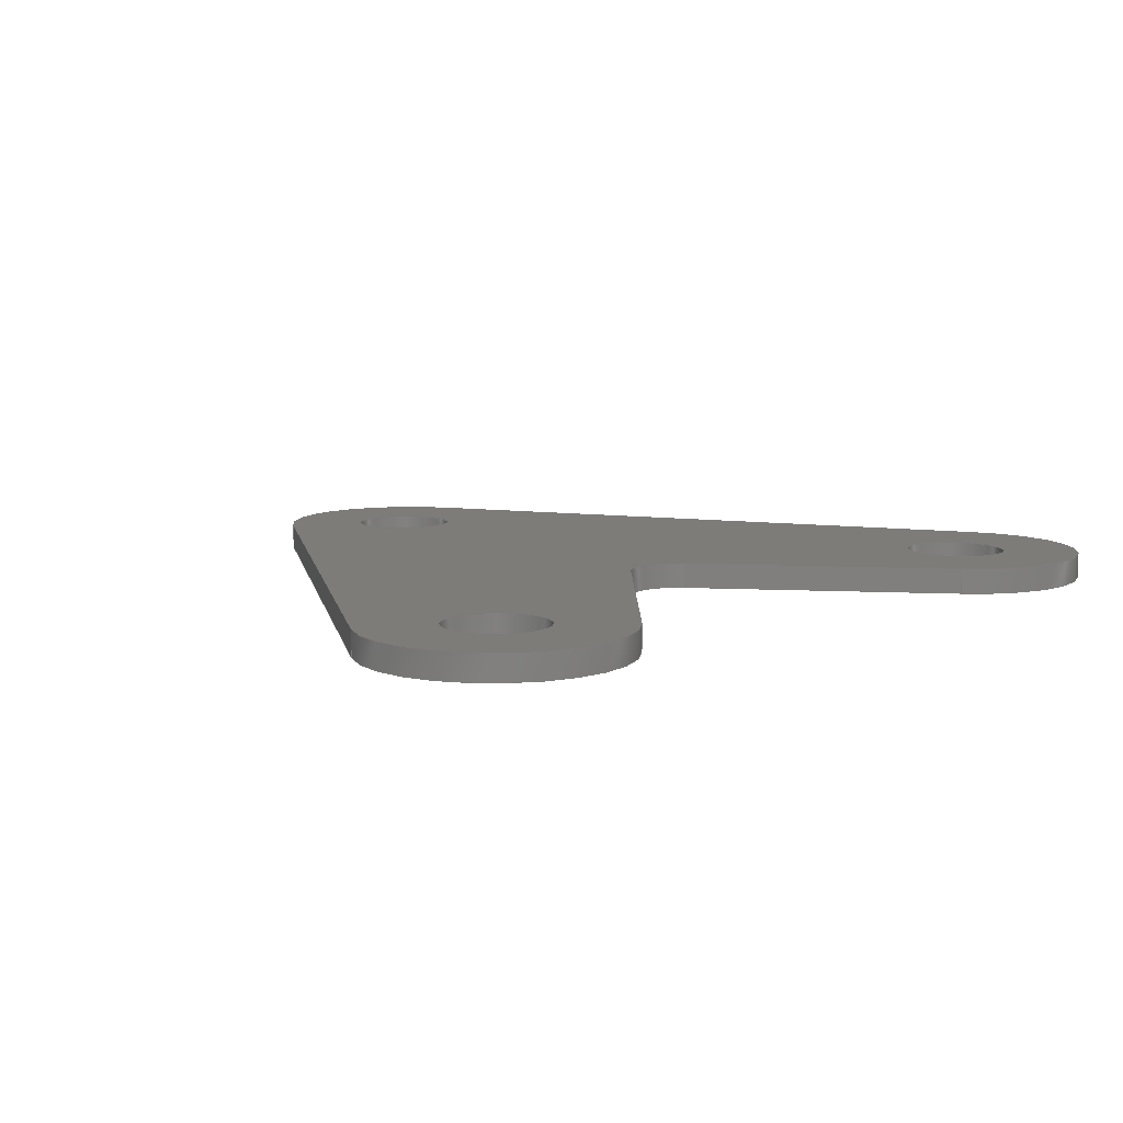
<metadata>
{"format":"step","ext":"step","renderer":"f3d","projection":"perspective","resolution":1024,"background":"white","views":[{"elev":9.2,"azim":-41.3,"up":"+Y"}]}
</metadata>
<code>
ISO-10303-21;
DATA;
#1=MECHANICAL_DESIGN_GEOMETRIC_PRESENTATION_REPRESENTATION('',(#4),#431);
#2=SHAPE_REPRESENTATION_RELATIONSHIP('SRR','None',#438,#3);
#3=ADVANCED_BREP_SHAPE_REPRESENTATION('',(#5),#430);
#4=STYLED_ITEM('',(#448),#5);
#5=MANIFOLD_SOLID_BREP('Body1',#243);
#6=FACE_BOUND('',#43,.T.);
#7=FACE_BOUND('',#44,.T.);
#8=FACE_BOUND('',#45,.T.);
#9=FACE_BOUND('',#47,.T.);
#10=FACE_BOUND('',#48,.T.);
#11=FACE_BOUND('',#49,.T.);
#12=PLANE('',#269);
#13=PLANE('',#273);
#14=PLANE('',#277);
#15=PLANE('',#281);
#16=PLANE('',#282);
#17=PLANE('',#283);
#18=FACE_OUTER_BOUND('',#31,.T.);
#19=FACE_OUTER_BOUND('',#32,.T.);
#20=FACE_OUTER_BOUND('',#33,.T.);
#21=FACE_OUTER_BOUND('',#34,.T.);
#22=FACE_OUTER_BOUND('',#35,.T.);
#23=FACE_OUTER_BOUND('',#36,.T.);
#24=FACE_OUTER_BOUND('',#37,.T.);
#25=FACE_OUTER_BOUND('',#38,.T.);
#26=FACE_OUTER_BOUND('',#39,.T.);
#27=FACE_OUTER_BOUND('',#40,.T.);
#28=FACE_OUTER_BOUND('',#41,.T.);
#29=FACE_OUTER_BOUND('',#42,.T.);
#30=FACE_OUTER_BOUND('',#46,.T.);
#31=EDGE_LOOP('',(#157,#158,#159,#160));
#32=EDGE_LOOP('',(#161,#162,#163,#164));
#33=EDGE_LOOP('',(#165,#166,#167,#168));
#34=EDGE_LOOP('',(#169,#170,#171,#172));
#35=EDGE_LOOP('',(#173,#174,#175,#176));
#36=EDGE_LOOP('',(#177,#178,#179,#180));
#37=EDGE_LOOP('',(#181,#182,#183,#184));
#38=EDGE_LOOP('',(#185,#186,#187,#188));
#39=EDGE_LOOP('',(#189,#190,#191,#192));
#40=EDGE_LOOP('',(#193,#194,#195,#196));
#41=EDGE_LOOP('',(#197,#198,#199,#200));
#42=EDGE_LOOP('',(#201,#202,#203,#204,#205,#206,#207,#208));
#43=EDGE_LOOP('',(#209));
#44=EDGE_LOOP('',(#210));
#45=EDGE_LOOP('',(#211));
#46=EDGE_LOOP('',(#212,#213,#214,#215,#216,#217,#218,#219));
#47=EDGE_LOOP('',(#220));
#48=EDGE_LOOP('',(#221));
#49=EDGE_LOOP('',(#222));
#50=LINE('',#364,#69);
#51=LINE('',#370,#70);
#52=LINE('',#376,#71);
#53=LINE('',#383,#72);
#54=LINE('',#386,#73);
#55=LINE('',#389,#74);
#56=LINE('',#391,#75);
#57=LINE('',#392,#76);
#58=LINE('',#398,#77);
#59=LINE('',#401,#78);
#60=LINE('',#403,#79);
#61=LINE('',#404,#80);
#62=LINE('',#410,#81);
#63=LINE('',#413,#82);
#64=LINE('',#415,#83);
#65=LINE('',#416,#84);
#66=LINE('',#422,#85);
#67=LINE('',#424,#86);
#68=LINE('',#425,#87);
#69=VECTOR('',#290,0.2);
#70=VECTOR('',#297,0.2);
#71=VECTOR('',#304,0.2);
#72=VECTOR('',#311,1);
#73=VECTOR('',#314,1);
#74=VECTOR('',#317,1);
#75=VECTOR('',#318,1);
#76=VECTOR('',#319,1);
#77=VECTOR('',#326,1);
#78=VECTOR('',#329,1);
#79=VECTOR('',#330,1);
#80=VECTOR('',#331,1);
#81=VECTOR('',#338,1);
#82=VECTOR('',#341,1);
#83=VECTOR('',#342,1);
#84=VECTOR('',#343,1);
#85=VECTOR('',#350,1);
#86=VECTOR('',#353,1);
#87=VECTOR('',#354,1);
#88=CIRCLE('',#258,0.2);
#89=CIRCLE('',#259,0.2);
#90=CIRCLE('',#261,0.2);
#91=CIRCLE('',#262,0.2);
#92=CIRCLE('',#264,0.2);
#93=CIRCLE('',#265,0.2);
#94=CIRCLE('',#267,0.2);
#95=CIRCLE('',#268,0.2);
#96=CIRCLE('',#271,0.5);
#97=CIRCLE('',#272,0.5);
#98=CIRCLE('',#275,0.5);
#99=CIRCLE('',#276,0.5);
#100=CIRCLE('',#279,0.5);
#101=CIRCLE('',#280,0.5);
#102=VERTEX_POINT('',#361);
#103=VERTEX_POINT('',#363);
#104=VERTEX_POINT('',#367);
#105=VERTEX_POINT('',#369);
#106=VERTEX_POINT('',#373);
#107=VERTEX_POINT('',#375);
#108=VERTEX_POINT('',#379);
#109=VERTEX_POINT('',#380);
#110=VERTEX_POINT('',#382);
#111=VERTEX_POINT('',#384);
#112=VERTEX_POINT('',#388);
#113=VERTEX_POINT('',#390);
#114=VERTEX_POINT('',#394);
#115=VERTEX_POINT('',#396);
#116=VERTEX_POINT('',#400);
#117=VERTEX_POINT('',#402);
#118=VERTEX_POINT('',#406);
#119=VERTEX_POINT('',#408);
#120=VERTEX_POINT('',#412);
#121=VERTEX_POINT('',#414);
#122=VERTEX_POINT('',#418);
#123=VERTEX_POINT('',#420);
#124=EDGE_CURVE('',#102,#102,#88,.T.);
#125=EDGE_CURVE('',#102,#103,#50,.T.);
#126=EDGE_CURVE('',#103,#103,#89,.T.);
#127=EDGE_CURVE('',#104,#104,#90,.T.);
#128=EDGE_CURVE('',#104,#105,#51,.T.);
#129=EDGE_CURVE('',#105,#105,#91,.T.);
#130=EDGE_CURVE('',#106,#106,#92,.T.);
#131=EDGE_CURVE('',#106,#107,#52,.T.);
#132=EDGE_CURVE('',#107,#107,#93,.T.);
#133=EDGE_CURVE('',#108,#109,#94,.T.);
#134=EDGE_CURVE('',#108,#110,#53,.T.);
#135=EDGE_CURVE('',#111,#110,#95,.T.);
#136=EDGE_CURVE('',#109,#111,#54,.T.);
#137=EDGE_CURVE('',#109,#112,#55,.T.);
#138=EDGE_CURVE('',#113,#111,#56,.T.);
#139=EDGE_CURVE('',#112,#113,#57,.T.);
#140=EDGE_CURVE('',#114,#112,#96,.T.);
#141=EDGE_CURVE('',#115,#113,#97,.T.);
#142=EDGE_CURVE('',#114,#115,#58,.T.);
#143=EDGE_CURVE('',#116,#114,#59,.T.);
#144=EDGE_CURVE('',#117,#115,#60,.T.);
#145=EDGE_CURVE('',#116,#117,#61,.T.);
#146=EDGE_CURVE('',#118,#116,#98,.T.);
#147=EDGE_CURVE('',#119,#117,#99,.T.);
#148=EDGE_CURVE('',#118,#119,#62,.T.);
#149=EDGE_CURVE('',#118,#120,#63,.T.);
#150=EDGE_CURVE('',#121,#119,#64,.T.);
#151=EDGE_CURVE('',#120,#121,#65,.T.);
#152=EDGE_CURVE('',#122,#120,#100,.T.);
#153=EDGE_CURVE('',#123,#121,#101,.T.);
#154=EDGE_CURVE('',#122,#123,#66,.T.);
#155=EDGE_CURVE('',#108,#122,#67,.T.);
#156=EDGE_CURVE('',#110,#123,#68,.T.);
#157=ORIENTED_EDGE('',*,*,#124,.F.);
#158=ORIENTED_EDGE('',*,*,#125,.T.);
#159=ORIENTED_EDGE('',*,*,#126,.T.);
#160=ORIENTED_EDGE('',*,*,#125,.F.);
#161=ORIENTED_EDGE('',*,*,#127,.F.);
#162=ORIENTED_EDGE('',*,*,#128,.T.);
#163=ORIENTED_EDGE('',*,*,#129,.T.);
#164=ORIENTED_EDGE('',*,*,#128,.F.);
#165=ORIENTED_EDGE('',*,*,#130,.F.);
#166=ORIENTED_EDGE('',*,*,#131,.T.);
#167=ORIENTED_EDGE('',*,*,#132,.T.);
#168=ORIENTED_EDGE('',*,*,#131,.F.);
#169=ORIENTED_EDGE('',*,*,#133,.F.);
#170=ORIENTED_EDGE('',*,*,#134,.T.);
#171=ORIENTED_EDGE('',*,*,#135,.F.);
#172=ORIENTED_EDGE('',*,*,#136,.F.);
#173=ORIENTED_EDGE('',*,*,#137,.F.);
#174=ORIENTED_EDGE('',*,*,#136,.T.);
#175=ORIENTED_EDGE('',*,*,#138,.F.);
#176=ORIENTED_EDGE('',*,*,#139,.F.);
#177=ORIENTED_EDGE('',*,*,#140,.T.);
#178=ORIENTED_EDGE('',*,*,#139,.T.);
#179=ORIENTED_EDGE('',*,*,#141,.F.);
#180=ORIENTED_EDGE('',*,*,#142,.F.);
#181=ORIENTED_EDGE('',*,*,#143,.T.);
#182=ORIENTED_EDGE('',*,*,#142,.T.);
#183=ORIENTED_EDGE('',*,*,#144,.F.);
#184=ORIENTED_EDGE('',*,*,#145,.F.);
#185=ORIENTED_EDGE('',*,*,#146,.T.);
#186=ORIENTED_EDGE('',*,*,#145,.T.);
#187=ORIENTED_EDGE('',*,*,#147,.F.);
#188=ORIENTED_EDGE('',*,*,#148,.F.);
#189=ORIENTED_EDGE('',*,*,#149,.F.);
#190=ORIENTED_EDGE('',*,*,#148,.T.);
#191=ORIENTED_EDGE('',*,*,#150,.F.);
#192=ORIENTED_EDGE('',*,*,#151,.F.);
#193=ORIENTED_EDGE('',*,*,#152,.T.);
#194=ORIENTED_EDGE('',*,*,#151,.T.);
#195=ORIENTED_EDGE('',*,*,#153,.F.);
#196=ORIENTED_EDGE('',*,*,#154,.F.);
#197=ORIENTED_EDGE('',*,*,#155,.T.);
#198=ORIENTED_EDGE('',*,*,#154,.T.);
#199=ORIENTED_EDGE('',*,*,#156,.F.);
#200=ORIENTED_EDGE('',*,*,#134,.F.);
#201=ORIENTED_EDGE('',*,*,#156,.T.);
#202=ORIENTED_EDGE('',*,*,#153,.T.);
#203=ORIENTED_EDGE('',*,*,#150,.T.);
#204=ORIENTED_EDGE('',*,*,#147,.T.);
#205=ORIENTED_EDGE('',*,*,#144,.T.);
#206=ORIENTED_EDGE('',*,*,#141,.T.);
#207=ORIENTED_EDGE('',*,*,#138,.T.);
#208=ORIENTED_EDGE('',*,*,#135,.T.);
#209=ORIENTED_EDGE('',*,*,#130,.T.);
#210=ORIENTED_EDGE('',*,*,#127,.T.);
#211=ORIENTED_EDGE('',*,*,#124,.T.);
#212=ORIENTED_EDGE('',*,*,#155,.F.);
#213=ORIENTED_EDGE('',*,*,#133,.T.);
#214=ORIENTED_EDGE('',*,*,#137,.T.);
#215=ORIENTED_EDGE('',*,*,#140,.F.);
#216=ORIENTED_EDGE('',*,*,#143,.F.);
#217=ORIENTED_EDGE('',*,*,#146,.F.);
#218=ORIENTED_EDGE('',*,*,#149,.T.);
#219=ORIENTED_EDGE('',*,*,#152,.F.);
#220=ORIENTED_EDGE('',*,*,#132,.F.);
#221=ORIENTED_EDGE('',*,*,#129,.F.);
#222=ORIENTED_EDGE('',*,*,#126,.F.);
#223=CYLINDRICAL_SURFACE('',#257,0.2);
#224=CYLINDRICAL_SURFACE('',#260,0.2);
#225=CYLINDRICAL_SURFACE('',#263,0.2);
#226=CYLINDRICAL_SURFACE('',#266,0.2);
#227=CYLINDRICAL_SURFACE('',#270,0.5);
#228=CYLINDRICAL_SURFACE('',#274,0.5);
#229=CYLINDRICAL_SURFACE('',#278,0.5);
#230=ADVANCED_FACE('',(#18),#223,.F.);
#231=ADVANCED_FACE('',(#19),#224,.F.);
#232=ADVANCED_FACE('',(#20),#225,.F.);
#233=ADVANCED_FACE('',(#21),#226,.F.);
#234=ADVANCED_FACE('',(#22),#12,.T.);
#235=ADVANCED_FACE('',(#23),#227,.T.);
#236=ADVANCED_FACE('',(#24),#13,.T.);
#237=ADVANCED_FACE('',(#25),#228,.T.);
#238=ADVANCED_FACE('',(#26),#14,.T.);
#239=ADVANCED_FACE('',(#27),#229,.T.);
#240=ADVANCED_FACE('',(#28),#15,.T.);
#241=ADVANCED_FACE('',(#29,#6,#7,#8),#16,.T.);
#242=ADVANCED_FACE('',(#30,#9,#10,#11),#17,.F.);
#243=CLOSED_SHELL('',(#230,#231,#232,#233,#234,#235,#236,#237,#238,#239,
#240,#241,#242));
#244=DERIVED_UNIT_ELEMENT(#246,1);
#245=DERIVED_UNIT_ELEMENT(#433,3);
#246=(
MASS_UNIT()
NAMED_UNIT(*)
SI_UNIT(.KILO.,.GRAM.)
);
#247=DERIVED_UNIT((#244,#245));
#248=MEASURE_REPRESENTATION_ITEM('density measure',
POSITIVE_RATIO_MEASURE(7850),#247);
#249=PROPERTY_DEFINITION_REPRESENTATION(#254,#251);
#250=PROPERTY_DEFINITION_REPRESENTATION(#255,#252);
#251=REPRESENTATION('material name',(#253),#430);
#252=REPRESENTATION('density',(#248),#430);
#253=DESCRIPTIVE_REPRESENTATION_ITEM('Steel','Steel');
#254=PROPERTY_DEFINITION('material property','material name',#440);
#255=PROPERTY_DEFINITION('material property','density of part',#440);
#256=AXIS2_PLACEMENT_3D('placement',#359,#284,#285);
#257=AXIS2_PLACEMENT_3D('',#360,#286,#287);
#258=AXIS2_PLACEMENT_3D('',#362,#288,#289);
#259=AXIS2_PLACEMENT_3D('',#365,#291,#292);
#260=AXIS2_PLACEMENT_3D('',#366,#293,#294);
#261=AXIS2_PLACEMENT_3D('',#368,#295,#296);
#262=AXIS2_PLACEMENT_3D('',#371,#298,#299);
#263=AXIS2_PLACEMENT_3D('',#372,#300,#301);
#264=AXIS2_PLACEMENT_3D('',#374,#302,#303);
#265=AXIS2_PLACEMENT_3D('',#377,#305,#306);
#266=AXIS2_PLACEMENT_3D('',#378,#307,#308);
#267=AXIS2_PLACEMENT_3D('',#381,#309,#310);
#268=AXIS2_PLACEMENT_3D('',#385,#312,#313);
#269=AXIS2_PLACEMENT_3D('',#387,#315,#316);
#270=AXIS2_PLACEMENT_3D('',#393,#320,#321);
#271=AXIS2_PLACEMENT_3D('',#395,#322,#323);
#272=AXIS2_PLACEMENT_3D('',#397,#324,#325);
#273=AXIS2_PLACEMENT_3D('',#399,#327,#328);
#274=AXIS2_PLACEMENT_3D('',#405,#332,#333);
#275=AXIS2_PLACEMENT_3D('',#407,#334,#335);
#276=AXIS2_PLACEMENT_3D('',#409,#336,#337);
#277=AXIS2_PLACEMENT_3D('',#411,#339,#340);
#278=AXIS2_PLACEMENT_3D('',#417,#344,#345);
#279=AXIS2_PLACEMENT_3D('',#419,#346,#347);
#280=AXIS2_PLACEMENT_3D('',#421,#348,#349);
#281=AXIS2_PLACEMENT_3D('',#423,#351,#352);
#282=AXIS2_PLACEMENT_3D('',#426,#355,#356);
#283=AXIS2_PLACEMENT_3D('',#427,#357,#358);
#284=DIRECTION('axis',(0,0,1));
#285=DIRECTION('refdir',(1,0,0));
#286=DIRECTION('center_axis',(0,1,0));
#287=DIRECTION('ref_axis',(1,0,0));
#288=DIRECTION('center_axis',(0,-1,0));
#289=DIRECTION('ref_axis',(1,0,0));
#290=DIRECTION('',(0,-1,0));
#291=DIRECTION('center_axis',(0,-1,0));
#292=DIRECTION('ref_axis',(1,0,0));
#293=DIRECTION('center_axis',(0,1,0));
#294=DIRECTION('ref_axis',(1,0,0));
#295=DIRECTION('center_axis',(0,-1,0));
#296=DIRECTION('ref_axis',(1,0,0));
#297=DIRECTION('',(0,-1,0));
#298=DIRECTION('center_axis',(0,-1,0));
#299=DIRECTION('ref_axis',(1,0,0));
#300=DIRECTION('center_axis',(0,1,0));
#301=DIRECTION('ref_axis',(1,0,0));
#302=DIRECTION('center_axis',(0,-1,0));
#303=DIRECTION('ref_axis',(1,0,0));
#304=DIRECTION('',(0,-1,0));
#305=DIRECTION('center_axis',(0,-1,0));
#306=DIRECTION('ref_axis',(1,0,0));
#307=DIRECTION('center_axis',(0,1,0));
#308=DIRECTION('ref_axis',(0.7504,0,-0.661));
#309=DIRECTION('center_axis',(0,1,0));
#310=DIRECTION('ref_axis',(0.7504,0,-0.661));
#311=DIRECTION('',(0,1,0));
#312=DIRECTION('center_axis',(0,-1,0));
#313=DIRECTION('ref_axis',(0.7504,0,-0.661));
#314=DIRECTION('',(0,1,0));
#315=DIRECTION('center_axis',(0.7544,0,0.6565));
#316=DIRECTION('ref_axis',(0.6565,0,-0.7544));
#317=DIRECTION('',(-0.6565,0,0.7544));
#318=DIRECTION('',(0.6565,0,-0.7544));
#319=DIRECTION('',(0,1,0));
#320=DIRECTION('center_axis',(0,1,0));
#321=DIRECTION('ref_axis',(-0.8667,0,-0.4988));
#322=DIRECTION('center_axis',(0,1,0));
#323=DIRECTION('ref_axis',(-0.8667,0,-0.4988));
#324=DIRECTION('center_axis',(0,1,0));
#325=DIRECTION('ref_axis',(-0.8667,0,-0.4988));
#326=DIRECTION('',(0,1,0));
#327=DIRECTION('center_axis',(-0.8667,0,-0.4988));
#328=DIRECTION('ref_axis',(-0.4988,0,0.8667));
#329=DIRECTION('',(-0.4988,0,0.8667));
#330=DIRECTION('',(-0.4988,0,0.8667));
#331=DIRECTION('',(0,1,0));
#332=DIRECTION('center_axis',(0,1,0));
#333=DIRECTION('ref_axis',(0.8653,0,-0.5012));
#334=DIRECTION('center_axis',(0,1,0));
#335=DIRECTION('ref_axis',(0.8653,0,-0.5012));
#336=DIRECTION('center_axis',(0,1,0));
#337=DIRECTION('ref_axis',(0.8653,0,-0.5012));
#338=DIRECTION('',(0,1,0));
#339=DIRECTION('center_axis',(0.8653,0,-0.5012));
#340=DIRECTION('ref_axis',(-0.5012,0,-0.8653));
#341=DIRECTION('',(0.5012,0,0.8653));
#342=DIRECTION('',(-0.5012,0,-0.8653));
#343=DIRECTION('',(0,1,0));
#344=DIRECTION('center_axis',(0,1,0));
#345=DIRECTION('ref_axis',(-0.7504,0,0.661));
#346=DIRECTION('center_axis',(0,1,0));
#347=DIRECTION('ref_axis',(-0.7504,0,0.661));
#348=DIRECTION('center_axis',(0,1,0));
#349=DIRECTION('ref_axis',(-0.7504,0,0.661));
#350=DIRECTION('',(0,1,0));
#351=DIRECTION('center_axis',(-0.7504,0,0.661));
#352=DIRECTION('ref_axis',(0.661,0,0.7504));
#353=DIRECTION('',(0.661,0,0.7504));
#354=DIRECTION('',(0.661,0,0.7504));
#355=DIRECTION('center_axis',(0,1,0));
#356=DIRECTION('ref_axis',(1,0,0));
#357=DIRECTION('center_axis',(0,1,0));
#358=DIRECTION('ref_axis',(1,0,0));
#359=CARTESIAN_POINT('',(0,0,0));
#360=CARTESIAN_POINT('Origin',(-1.247,0,2.167));
#361=CARTESIAN_POINT('',(-1.447,0.1,2.167));
#362=CARTESIAN_POINT('Origin',(-1.247,0.1,2.167));
#363=CARTESIAN_POINT('',(-1.447,0,2.167));
#364=CARTESIAN_POINT('',(-1.447,0,2.167));
#365=CARTESIAN_POINT('Origin',(-1.247,0,2.167));
#366=CARTESIAN_POINT('Origin',(0,0,0));
#367=CARTESIAN_POINT('',(-0.2,0.1,0));
#368=CARTESIAN_POINT('Origin',(0,0.1,0));
#369=CARTESIAN_POINT('',(-0.2,0,2.449e-17));
#370=CARTESIAN_POINT('',(-0.2,0,2.449e-17));
#371=CARTESIAN_POINT('Origin',(0,0,0));
#372=CARTESIAN_POINT('Origin',(1.253,0,2.163));
#373=CARTESIAN_POINT('',(1.053,0.1,2.163));
#374=CARTESIAN_POINT('Origin',(1.253,0.1,2.163));
#375=CARTESIAN_POINT('',(1.053,0,2.163));
#376=CARTESIAN_POINT('',(1.053,0,2.163));
#377=CARTESIAN_POINT('Origin',(1.253,0,2.163));
#378=CARTESIAN_POINT('Origin',(2.56e-06,0,1.8));
#379=CARTESIAN_POINT('',(0.1501,0,1.668));
#380=CARTESIAN_POINT('',(-0.1509,0,1.669));
#381=CARTESIAN_POINT('Origin',(2.56e-06,0,1.8));
#382=CARTESIAN_POINT('',(0.1501,0.1,1.668));
#383=CARTESIAN_POINT('',(0.1501,0,1.668));
#384=CARTESIAN_POINT('',(-0.1509,0.1,1.669));
#385=CARTESIAN_POINT('Origin',(2.56e-06,0.1,1.8));
#386=CARTESIAN_POINT('',(-0.1509,0,1.669));
#387=CARTESIAN_POINT('Origin',(-0.8699,0,2.495));
#388=CARTESIAN_POINT('',(-0.8699,0,2.495));
#389=CARTESIAN_POINT('',(-0.1509,0,1.669));
#390=CARTESIAN_POINT('',(-0.8699,0.1,2.495));
#391=CARTESIAN_POINT('',(-0.1509,0.1,1.669));
#392=CARTESIAN_POINT('',(-0.8699,0,2.495));
#393=CARTESIAN_POINT('Origin',(-1.247,0,2.167));
#394=CARTESIAN_POINT('',(-1.68,0,1.917));
#395=CARTESIAN_POINT('Origin',(-1.247,0,2.167));
#396=CARTESIAN_POINT('',(-1.68,0.1,1.917));
#397=CARTESIAN_POINT('Origin',(-1.247,0.1,2.167));
#398=CARTESIAN_POINT('',(-1.68,0,1.917));
#399=CARTESIAN_POINT('Origin',(-0.4334,0,-0.2494));
#400=CARTESIAN_POINT('',(-0.4334,0,-0.2494));
#401=CARTESIAN_POINT('',(-0.4334,0,-0.2494));
#402=CARTESIAN_POINT('',(-0.4334,0.1,-0.2494));
#403=CARTESIAN_POINT('',(-0.4334,0.1,-0.2494));
#404=CARTESIAN_POINT('',(-0.4334,0,-0.2494));
#405=CARTESIAN_POINT('Origin',(0,0,0));
#406=CARTESIAN_POINT('',(0.4327,0,-0.2506));
#407=CARTESIAN_POINT('Origin',(0,0,0));
#408=CARTESIAN_POINT('',(0.4327,0.1,-0.2506));
#409=CARTESIAN_POINT('Origin',(0,0.1,0));
#410=CARTESIAN_POINT('',(0.4327,0,-0.2506));
#411=CARTESIAN_POINT('Origin',(1.686,0,1.913));
#412=CARTESIAN_POINT('',(1.686,0,1.913));
#413=CARTESIAN_POINT('',(0.4327,0,-0.2506));
#414=CARTESIAN_POINT('',(1.686,0.1,1.913));
#415=CARTESIAN_POINT('',(0.4327,0.1,-0.2506));
#416=CARTESIAN_POINT('',(1.686,0,1.913));
#417=CARTESIAN_POINT('Origin',(1.253,0,2.163));
#418=CARTESIAN_POINT('',(0.8777,0,2.494));
#419=CARTESIAN_POINT('Origin',(1.253,0,2.163));
#420=CARTESIAN_POINT('',(0.8777,0.1,2.494));
#421=CARTESIAN_POINT('Origin',(1.253,0.1,2.163));
#422=CARTESIAN_POINT('',(0.8777,0,2.494));
#423=CARTESIAN_POINT('Origin',(0.1501,0,1.668));
#424=CARTESIAN_POINT('',(0.1501,0,1.668));
#425=CARTESIAN_POINT('',(0.1501,0.1,1.668));
#426=CARTESIAN_POINT('Origin',(0.002927,0.1,1.083));
#427=CARTESIAN_POINT('Origin',(0.002927,0,1.083));
#428=UNCERTAINTY_MEASURE_WITH_UNIT(LENGTH_MEASURE(0.001),#432,
'DISTANCE_ACCURACY_VALUE',
'Maximum model space distance between geometric entities at asserted c
onnectivities');
#429=UNCERTAINTY_MEASURE_WITH_UNIT(LENGTH_MEASURE(0.001),#432,
'DISTANCE_ACCURACY_VALUE',
'Maximum model space distance between geometric entities at asserted c
onnectivities');
#430=(
GEOMETRIC_REPRESENTATION_CONTEXT(3)
GLOBAL_UNCERTAINTY_ASSIGNED_CONTEXT((#428))
GLOBAL_UNIT_ASSIGNED_CONTEXT((#432,#434,#435))
REPRESENTATION_CONTEXT('','3D')
);
#431=(
GEOMETRIC_REPRESENTATION_CONTEXT(3)
GLOBAL_UNCERTAINTY_ASSIGNED_CONTEXT((#429))
GLOBAL_UNIT_ASSIGNED_CONTEXT((#432,#434,#435))
REPRESENTATION_CONTEXT('','3D')
);
#432=(
LENGTH_UNIT()
NAMED_UNIT(*)
SI_UNIT(.CENTI.,.METRE.)
);
#433=(
LENGTH_UNIT()
NAMED_UNIT(*)
SI_UNIT($,.METRE.)
);
#434=(
NAMED_UNIT(*)
PLANE_ANGLE_UNIT()
SI_UNIT($,.RADIAN.)
);
#435=(
NAMED_UNIT(*)
SI_UNIT($,.STERADIAN.)
SOLID_ANGLE_UNIT()
);
#436=SHAPE_DEFINITION_REPRESENTATION(#437,#438);
#437=PRODUCT_DEFINITION_SHAPE('',$,#440);
#438=SHAPE_REPRESENTATION('',(#256),#430);
#439=PRODUCT_DEFINITION_CONTEXT('part definition',#444,'design');
#440=PRODUCT_DEFINITION('V Joint','V Joint',#441,#439);
#441=PRODUCT_DEFINITION_FORMATION('',$,#446);
#442=PRODUCT_RELATED_PRODUCT_CATEGORY('V Joint','V Joint',(#446));
#443=APPLICATION_PROTOCOL_DEFINITION('international standard',
'automotive_design',2009,#444);
#444=APPLICATION_CONTEXT(
'Core Data for Automotive Mechanical Design Process');
#445=PRODUCT_CONTEXT('part definition',#444,'mechanical');
#446=PRODUCT('V Joint','V Joint',$,(#445));
#447=PRESENTATION_STYLE_ASSIGNMENT((#449));
#448=PRESENTATION_STYLE_ASSIGNMENT((#450));
#449=SURFACE_STYLE_USAGE(.BOTH.,#451);
#450=SURFACE_STYLE_USAGE(.BOTH.,#452);
#451=SURFACE_SIDE_STYLE('',(#453));
#452=SURFACE_SIDE_STYLE('',(#454));
#453=SURFACE_STYLE_FILL_AREA(#455);
#454=SURFACE_STYLE_FILL_AREA(#456);
#455=FILL_AREA_STYLE('Steel - Satin',(#457));
#456=FILL_AREA_STYLE('Paint - Metallic (Blue)',(#458));
#457=FILL_AREA_STYLE_COLOUR('Steel - Satin',#459);
#458=FILL_AREA_STYLE_COLOUR('Paint - Metallic (Blue)',#460);
#459=COLOUR_RGB('Steel - Satin',0.6275,0.6275,0.6275);
#460=COLOUR_RGB('Paint - Metallic (Blue)',0.1882,0.2314,
0.5882);
ENDSEC;
END-ISO-10303-21;

</code>
